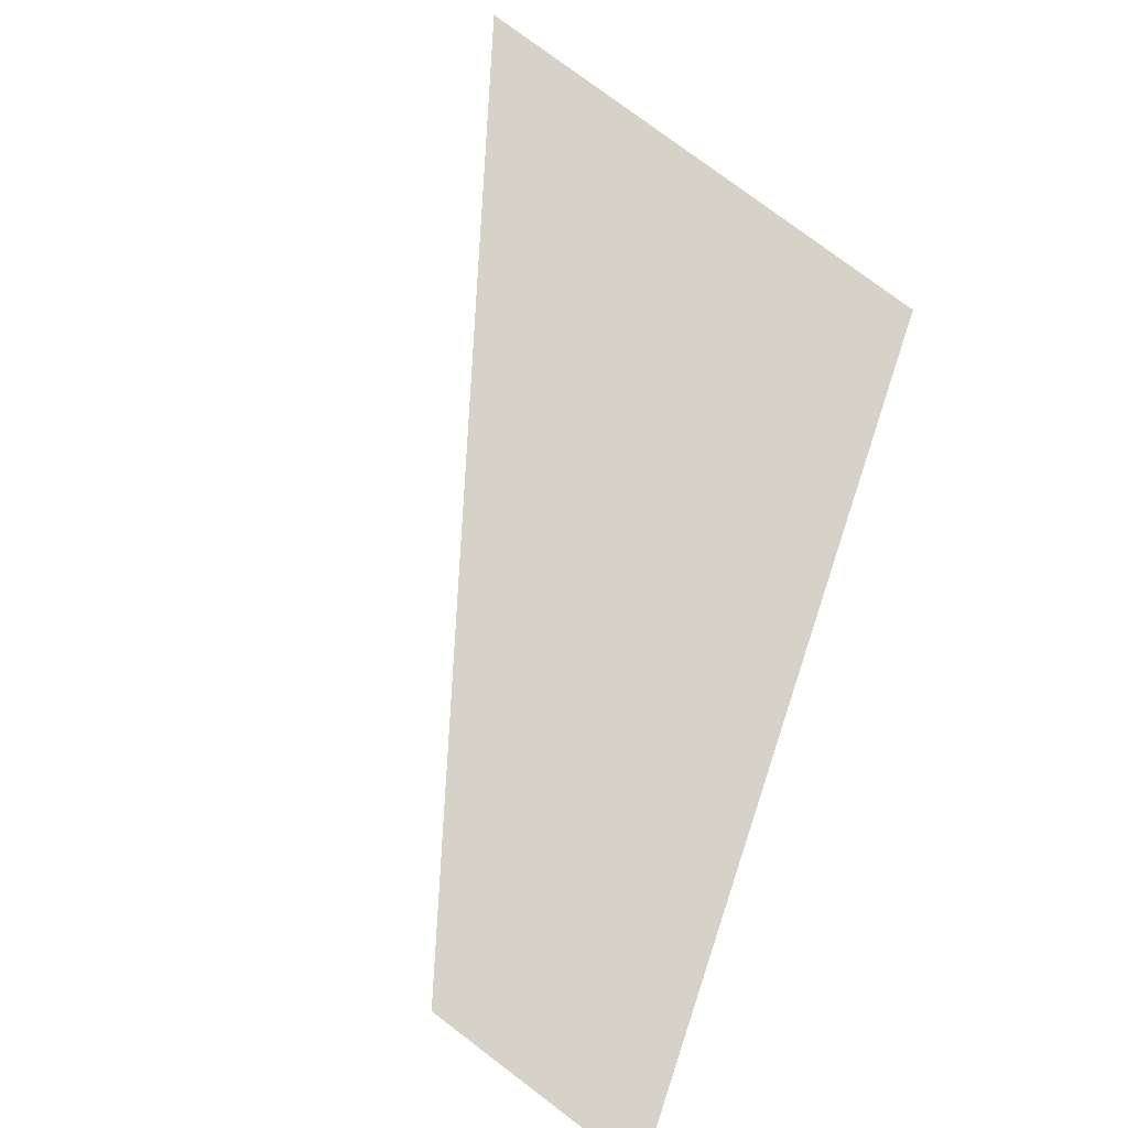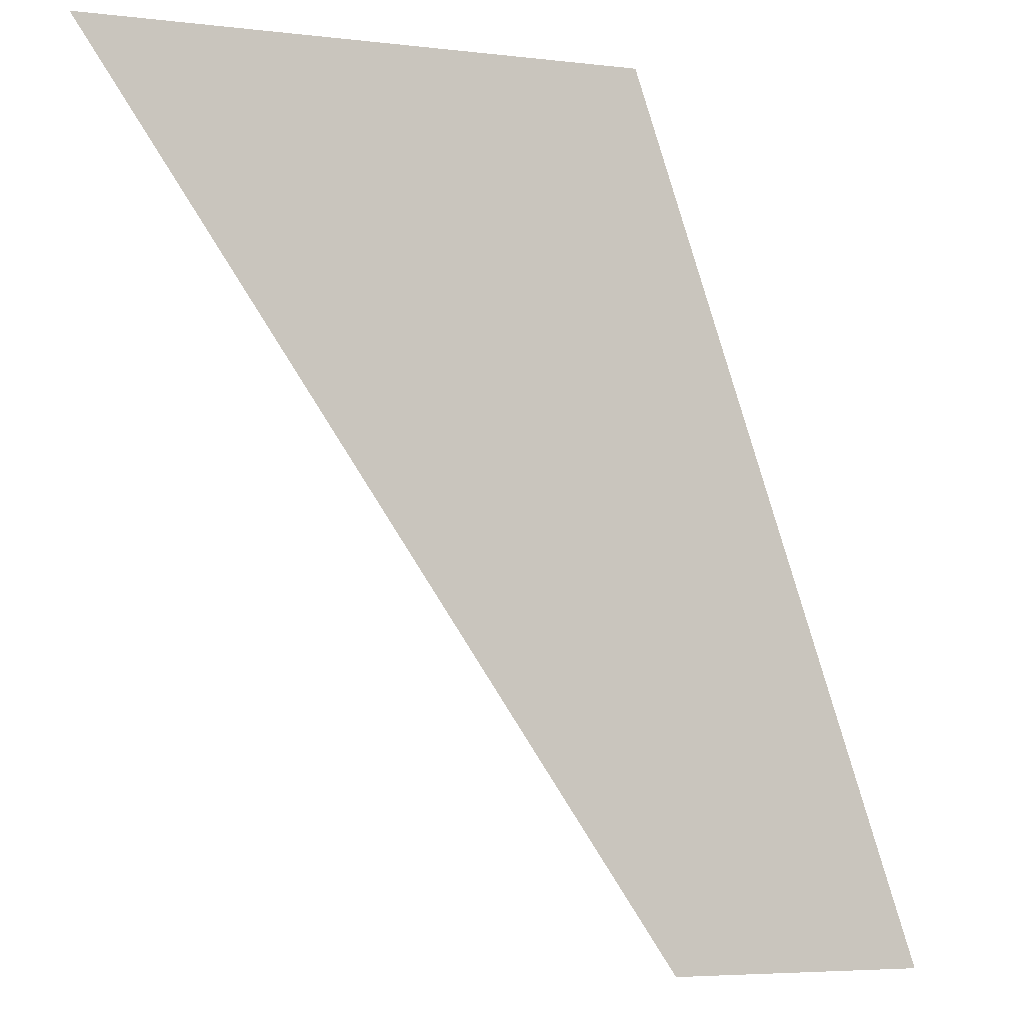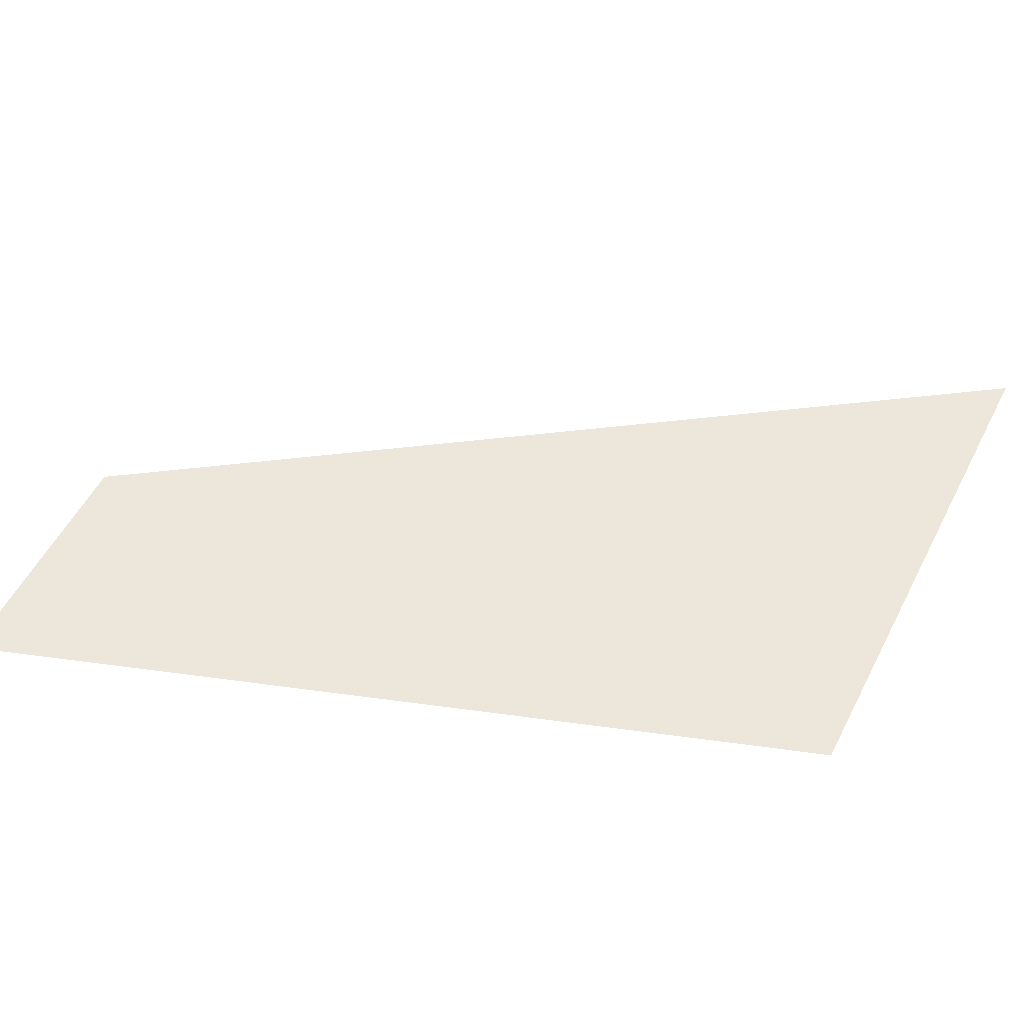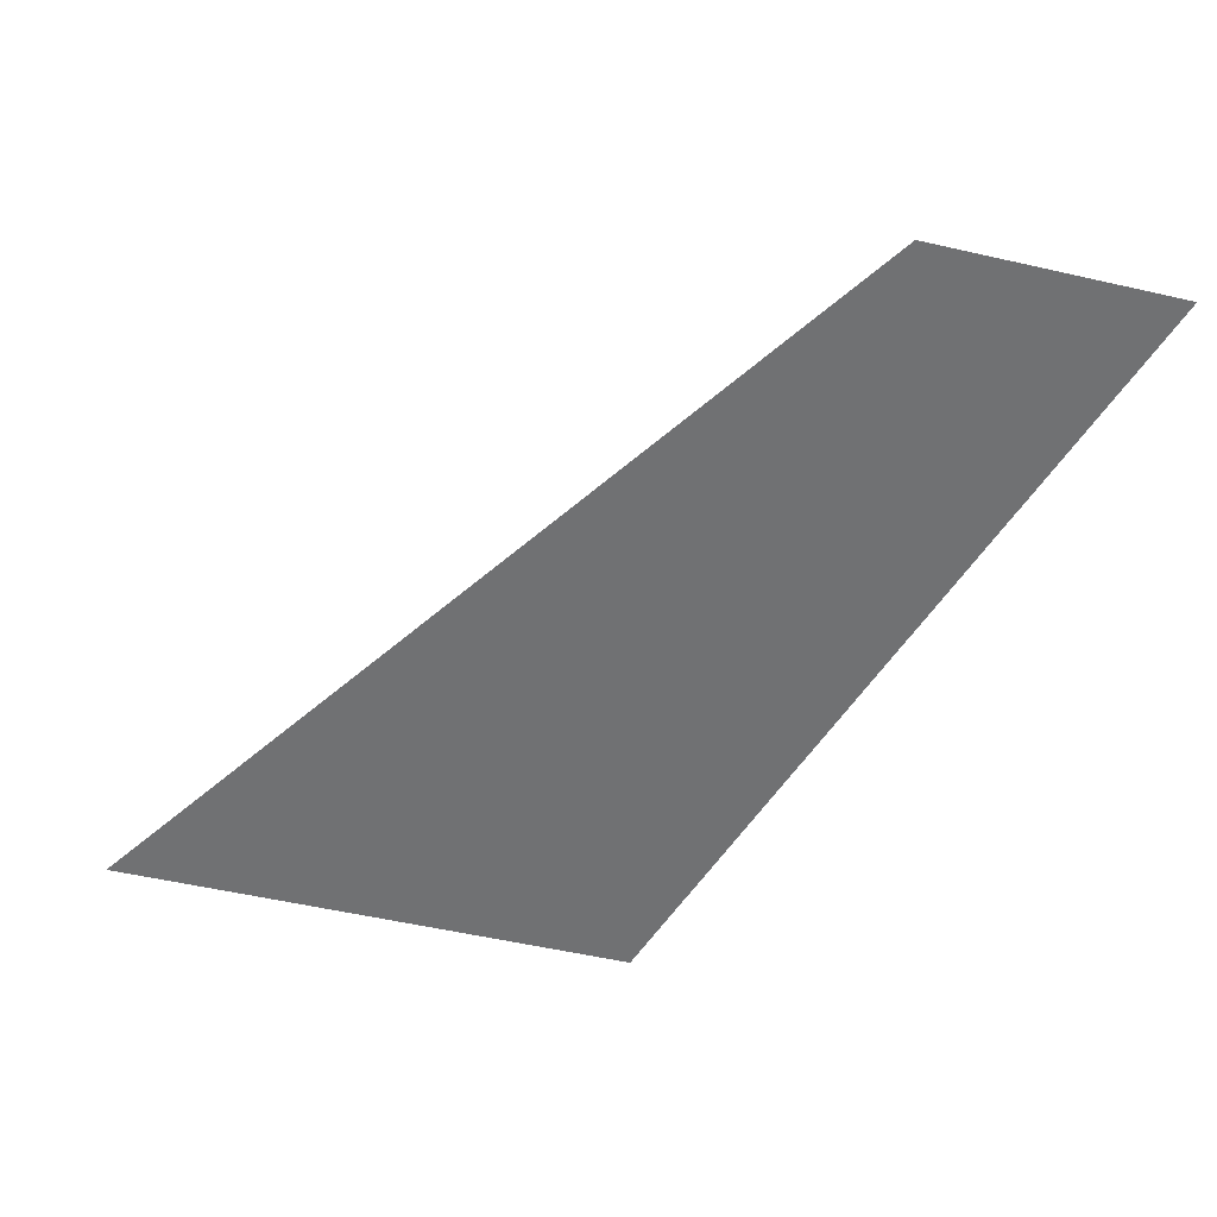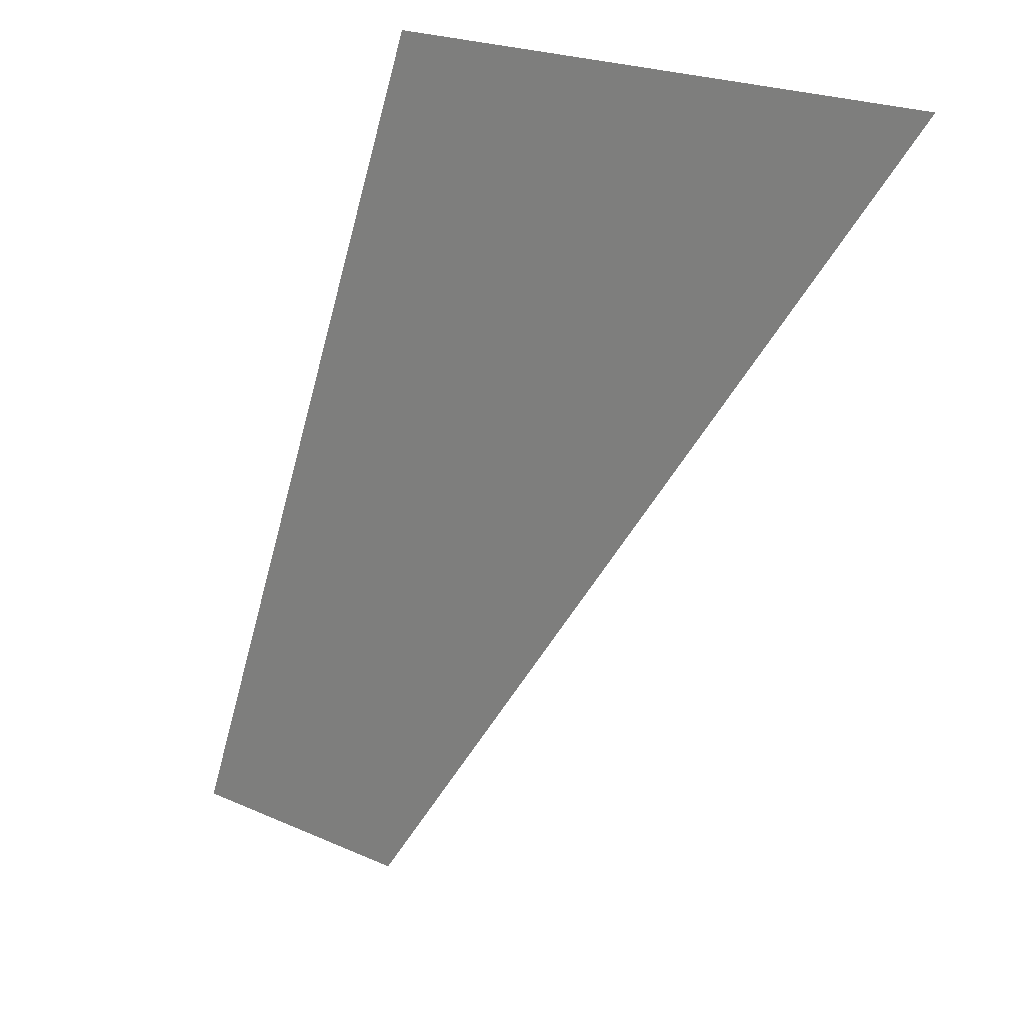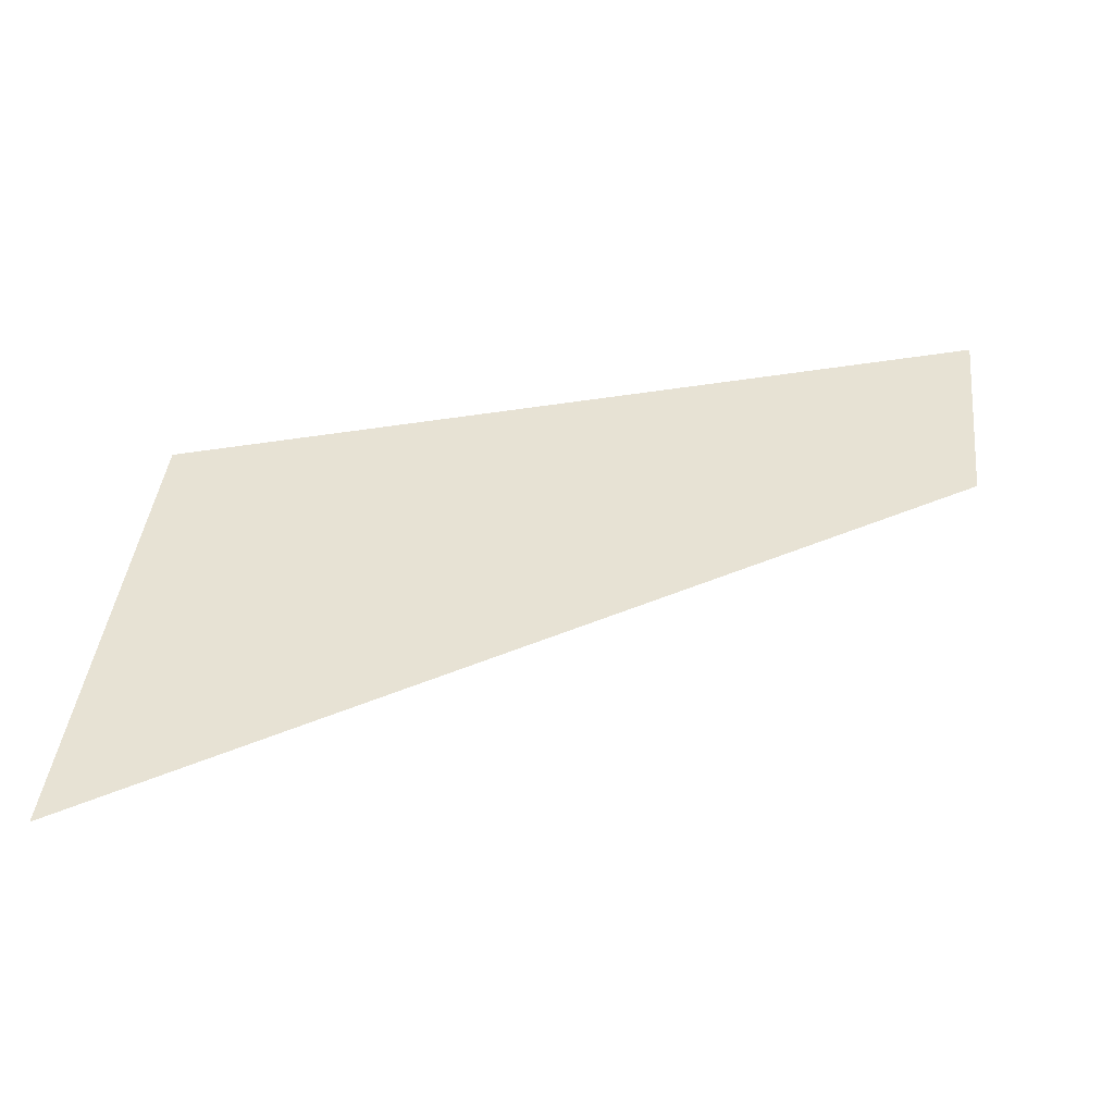
<metadata>
{"format":"obj","ext":"obj","renderer":"f3d","projection":"perspective","resolution":1024,"background":"white","views":[{"elev":78.2,"azim":37.0,"up":"+Z"},{"elev":-5.1,"azim":-20.8,"up":"+Y"},{"elev":54.1,"azim":116.9,"up":"+Z"},{"elev":-55.1,"azim":-13.5,"up":"+Z"},{"elev":21.3,"azim":-140.9,"up":"+Y"},{"elev":40.0,"azim":-83.9,"up":"+Z"}]}
</metadata>
<code>
o 平面
v 192 -108 0
v 155.5 0 0
v 160.2 -108 0
v 87.3 0 0
f 3 2 1
f 3 4 2

</code>
